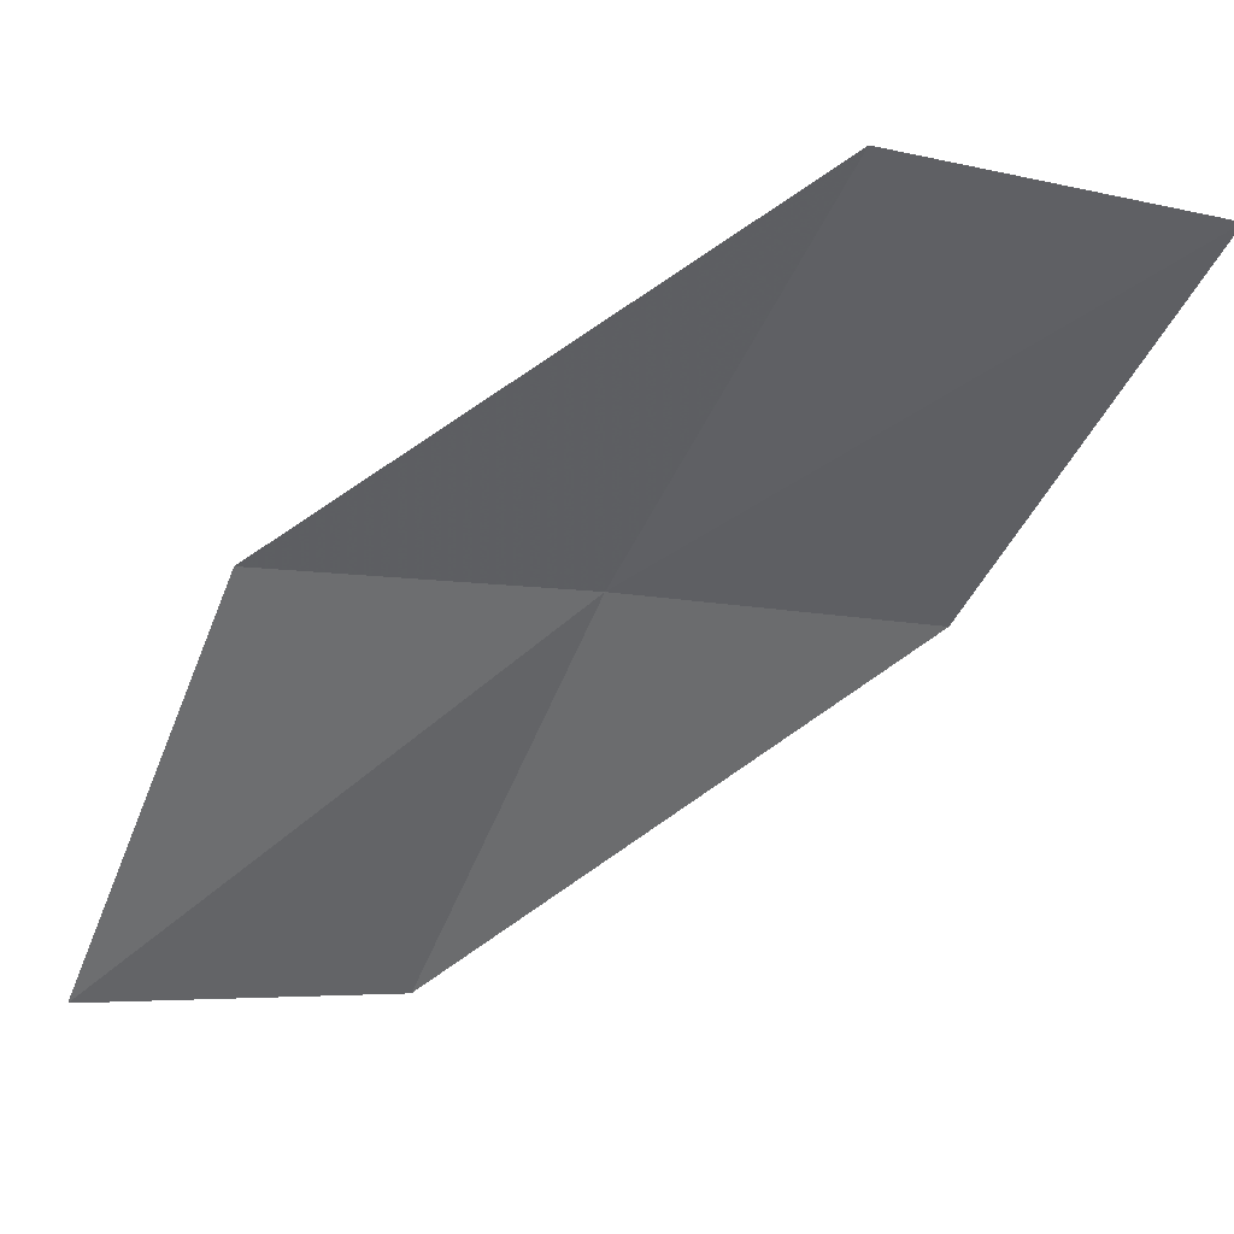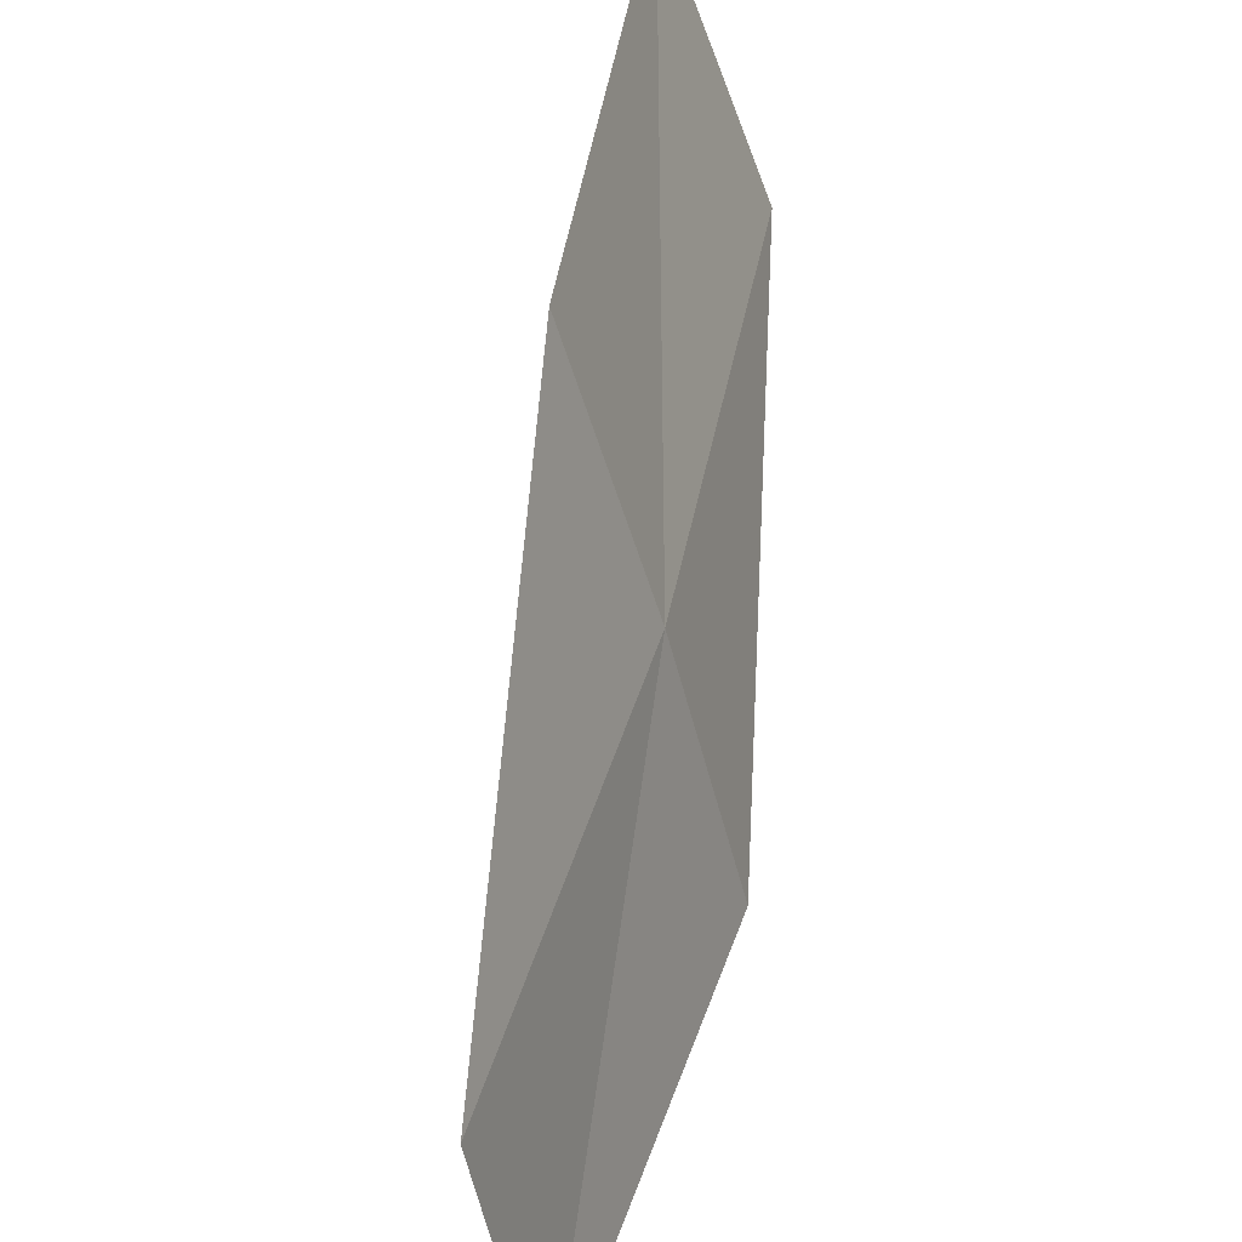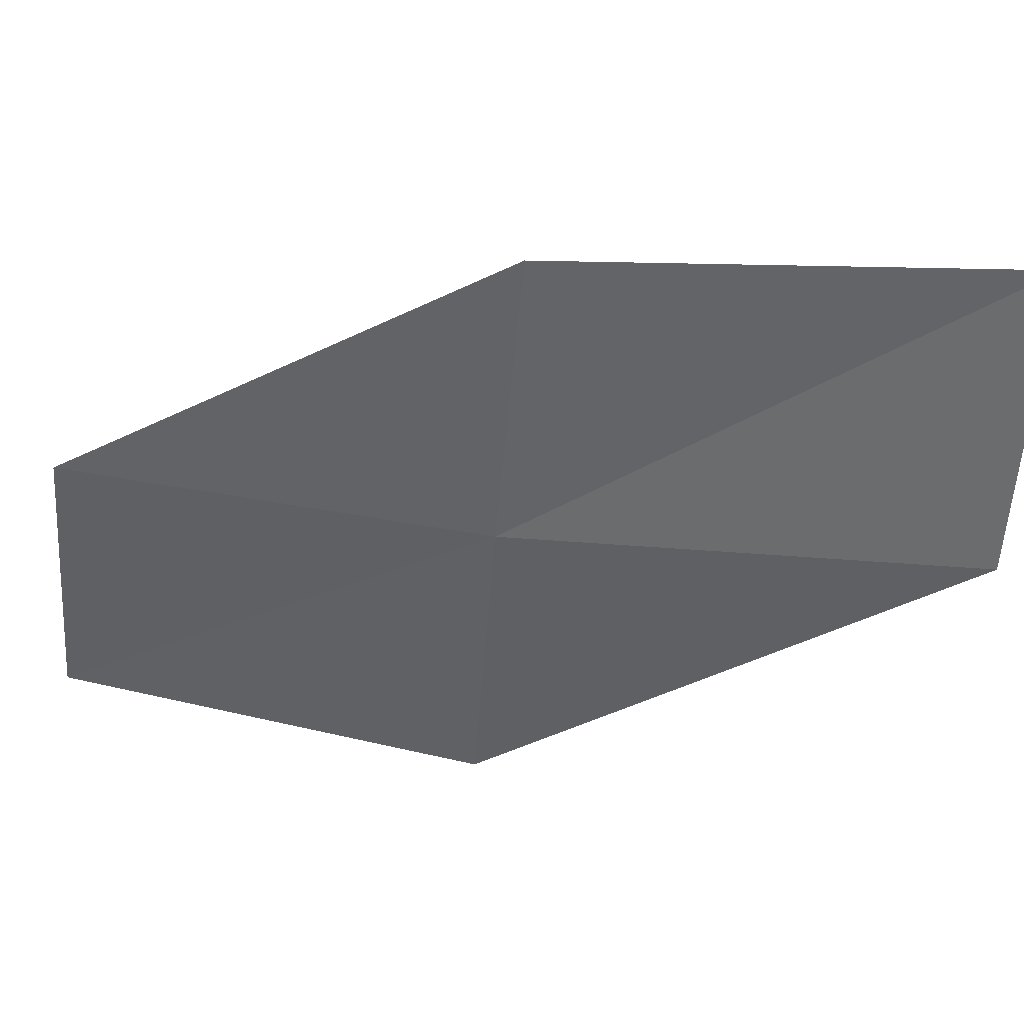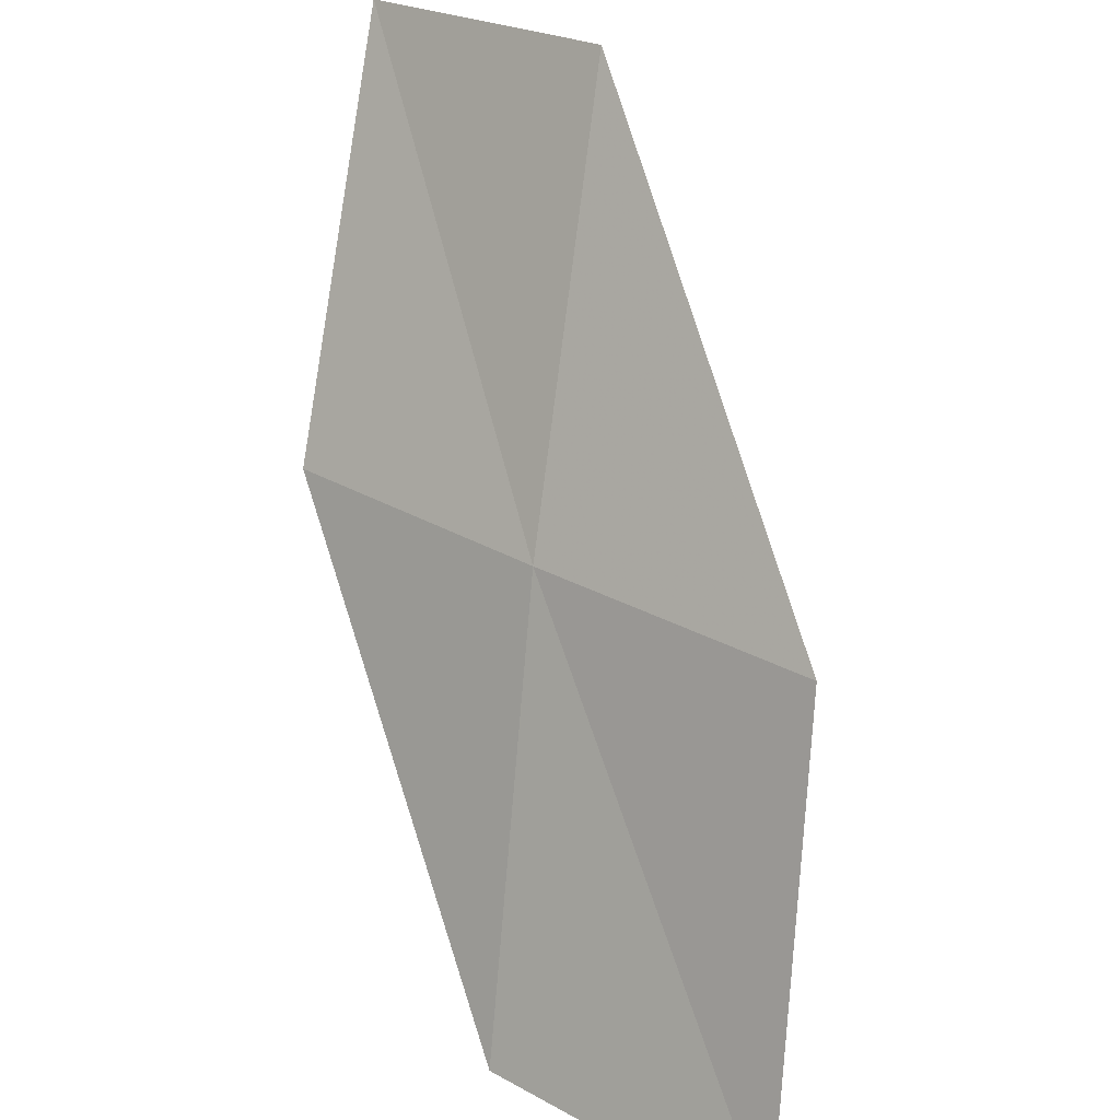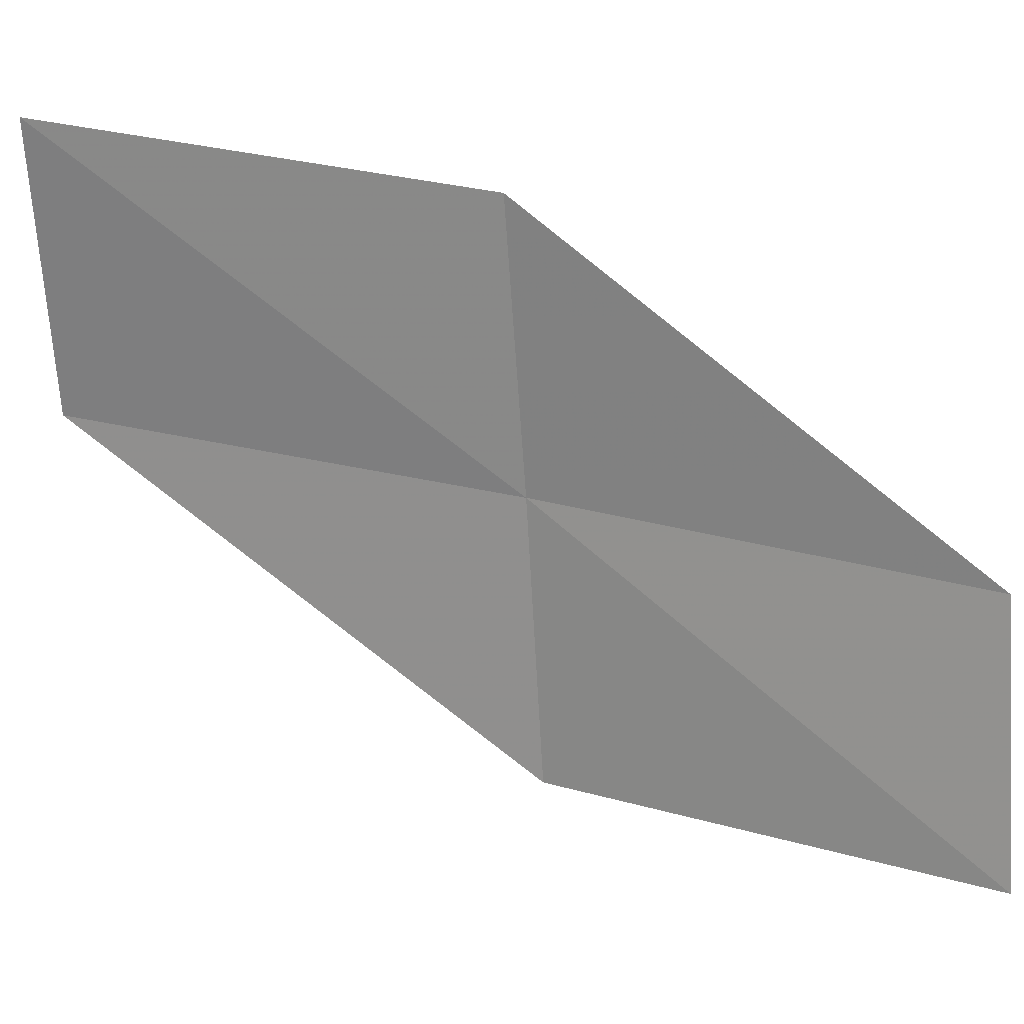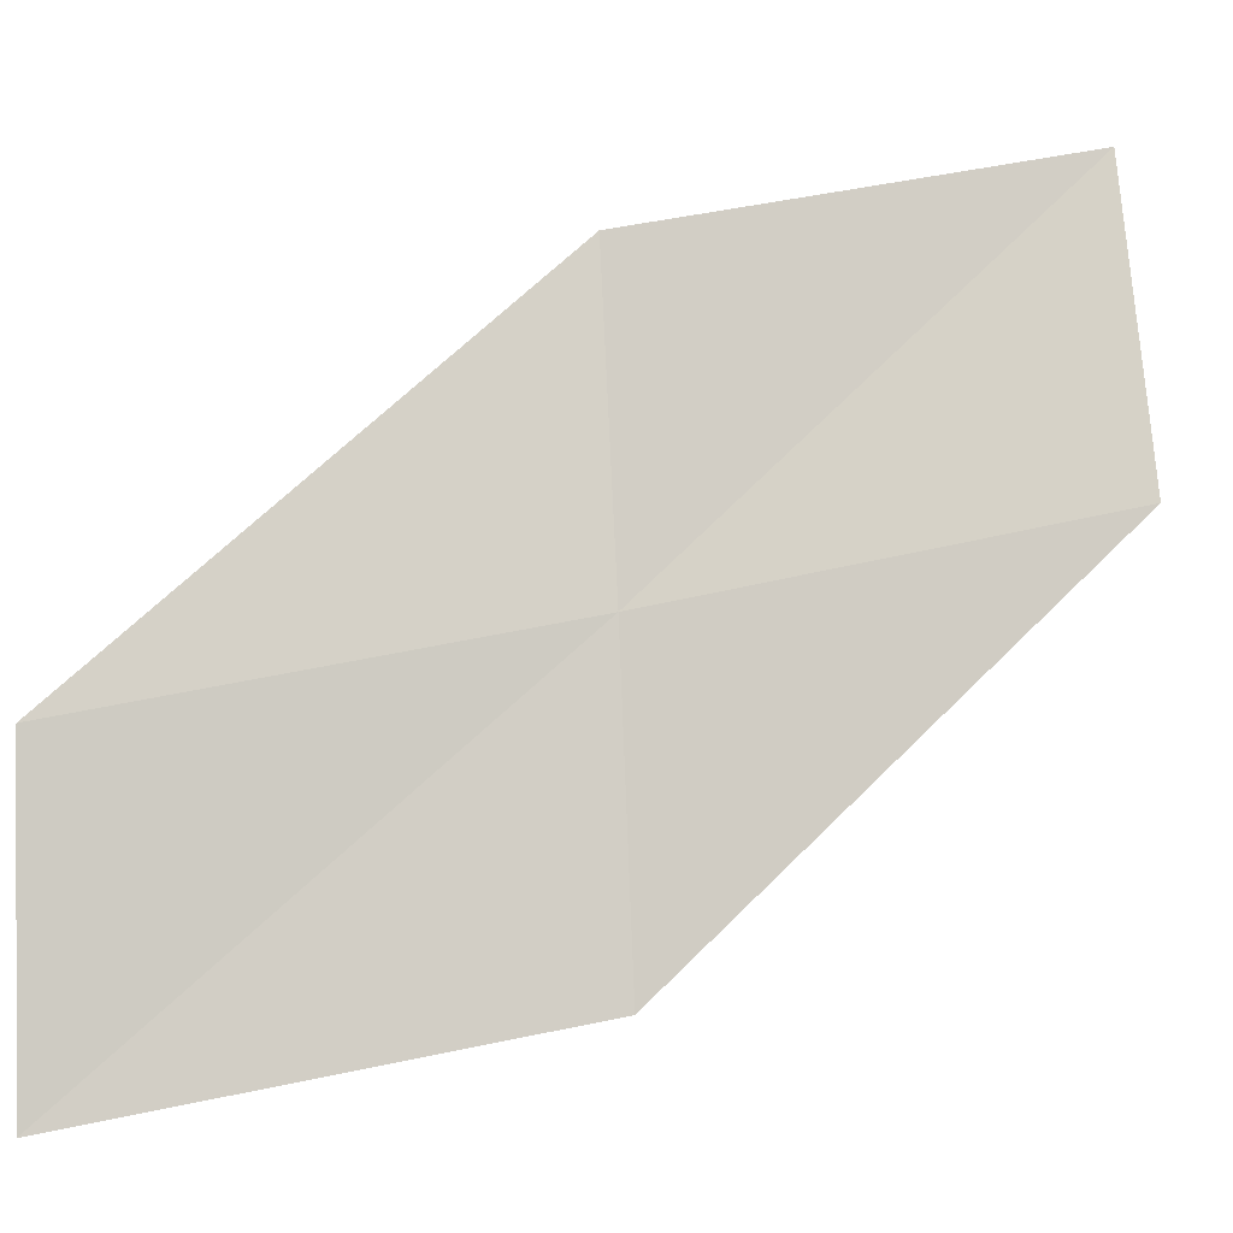
<metadata>
{"format":"obj","ext":"obj","renderer":"f3d","projection":"perspective","resolution":1024,"background":"white","views":[{"elev":11.1,"azim":-119.5,"up":"+Y"},{"elev":43.8,"azim":47.9,"up":"+Z"},{"elev":54.5,"azim":136.7,"up":"+Z"},{"elev":38.3,"azim":117.9,"up":"+Y"},{"elev":8.5,"azim":-46.8,"up":"+Z"},{"elev":7.5,"azim":110.0,"up":"+Z"}]}
</metadata>
<code>
v 20.61 11.68 12.49
v 21.78 9.618 12.11
v 22.06 9.745 10.54
v 20.95 11.87 10.95
v 20.2 11.45 14
v 19.23 13.59 12.87
v 18.79 13.28 14.35
f 1 3 2
f 1 4 3
f 1 2 5
f 1 6 4
f 1 5 7
f 1 7 6

</code>
